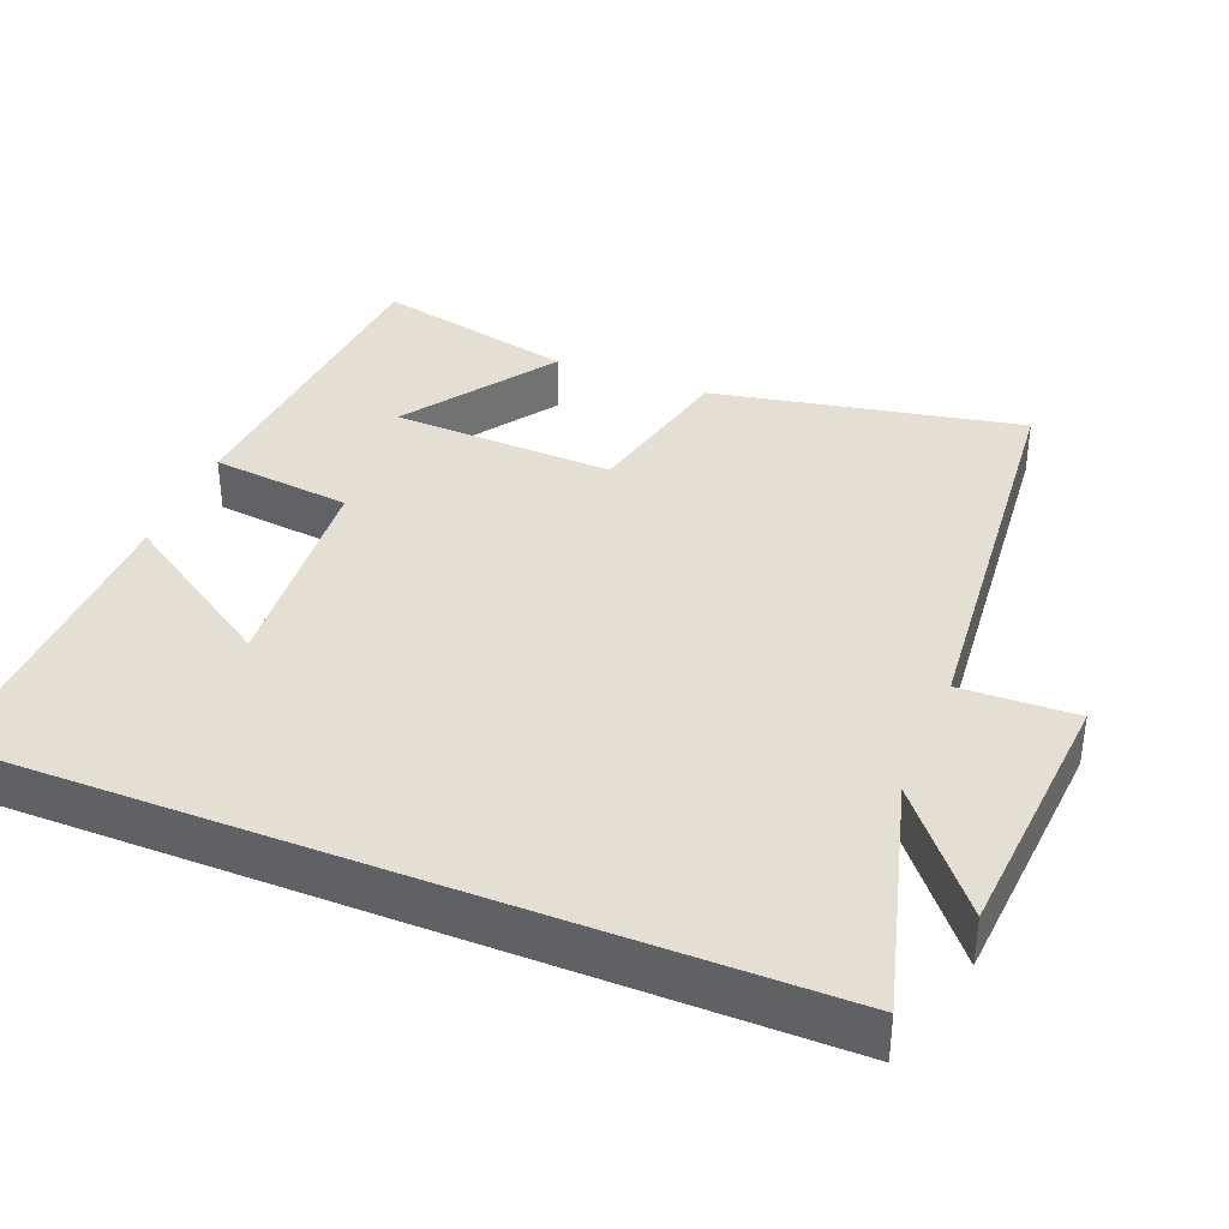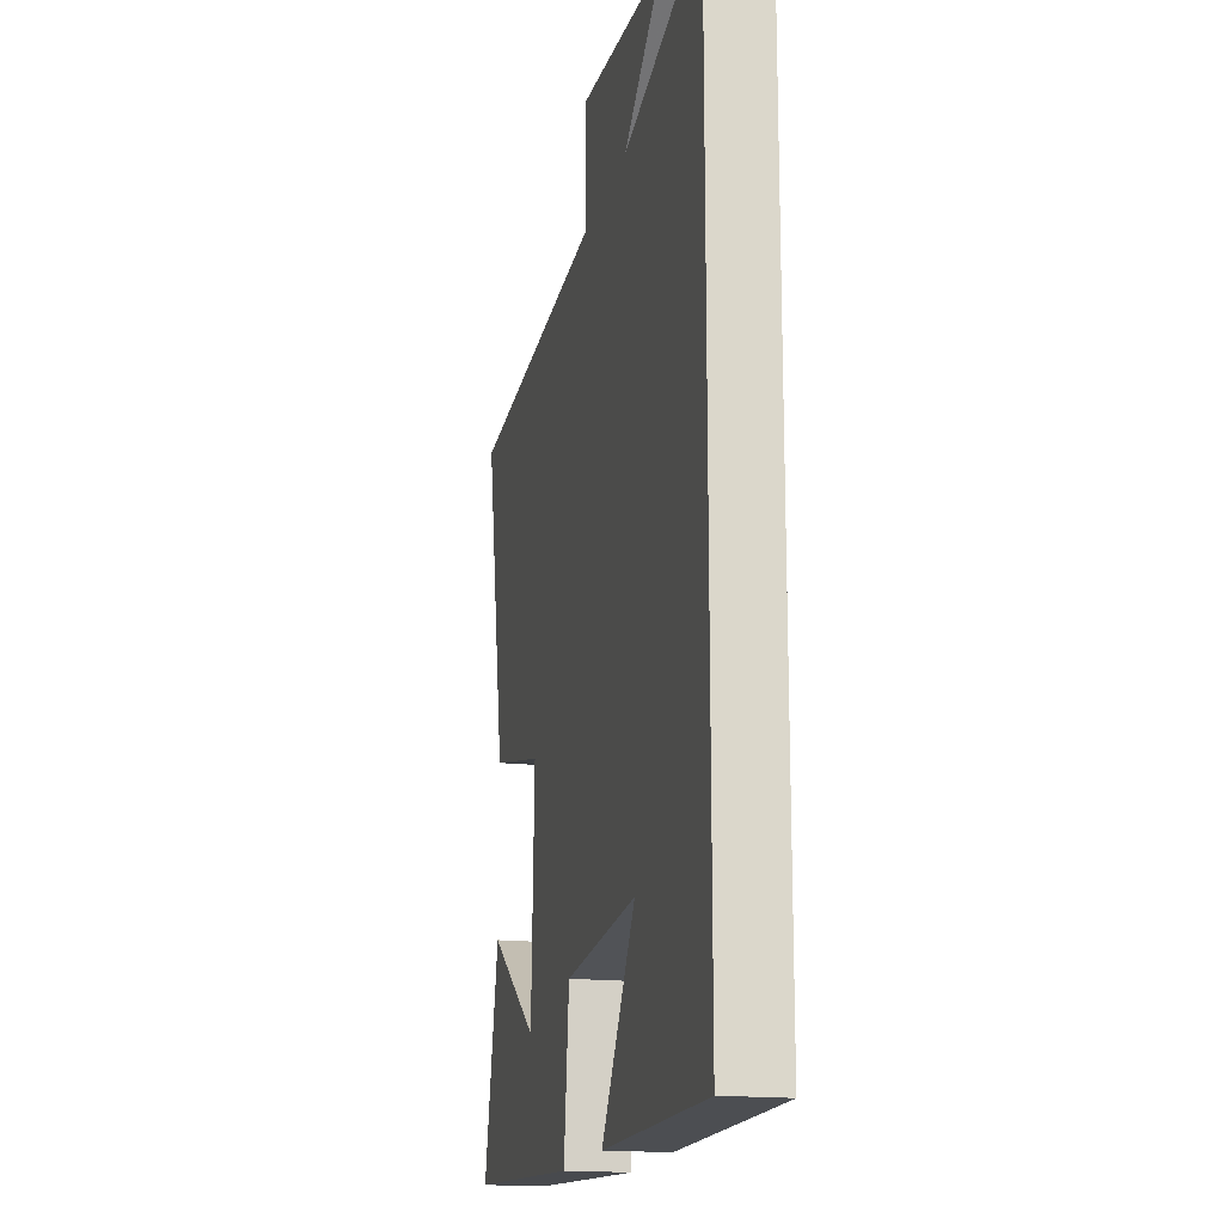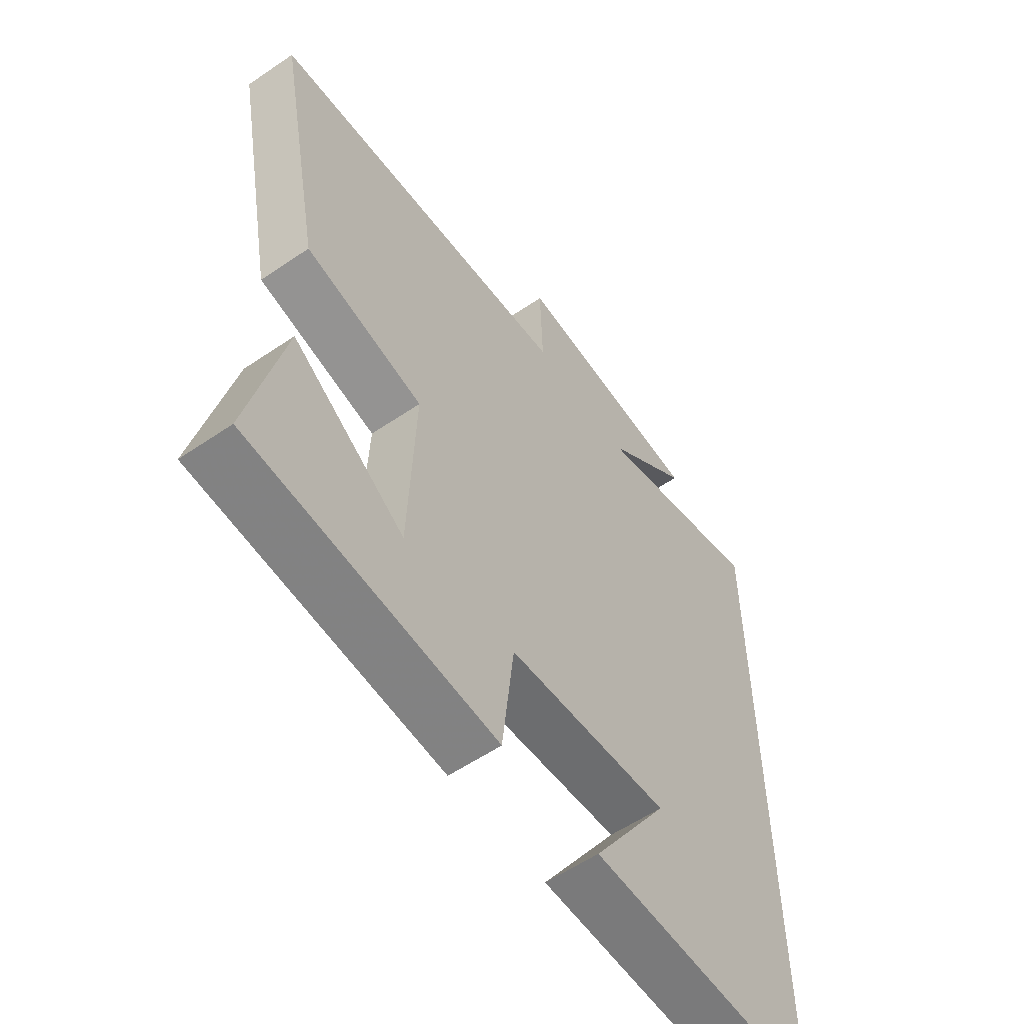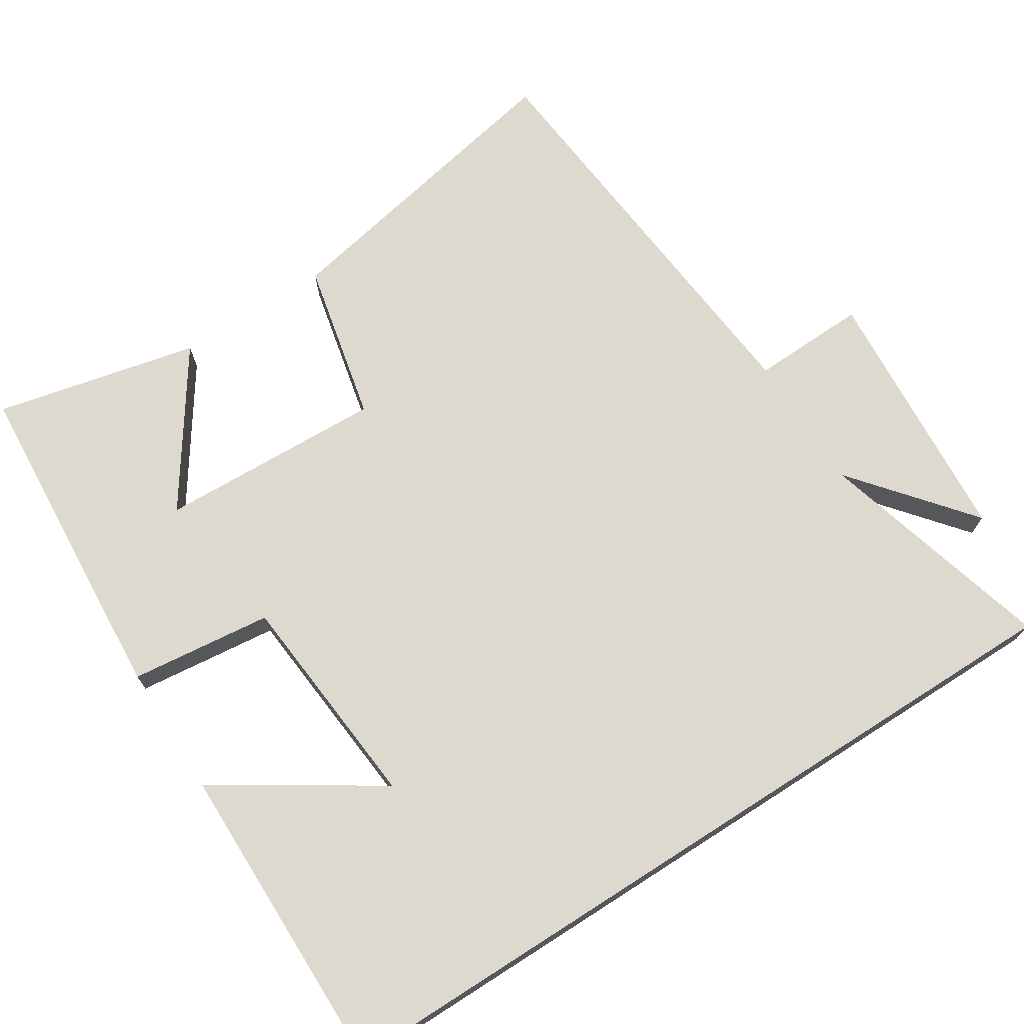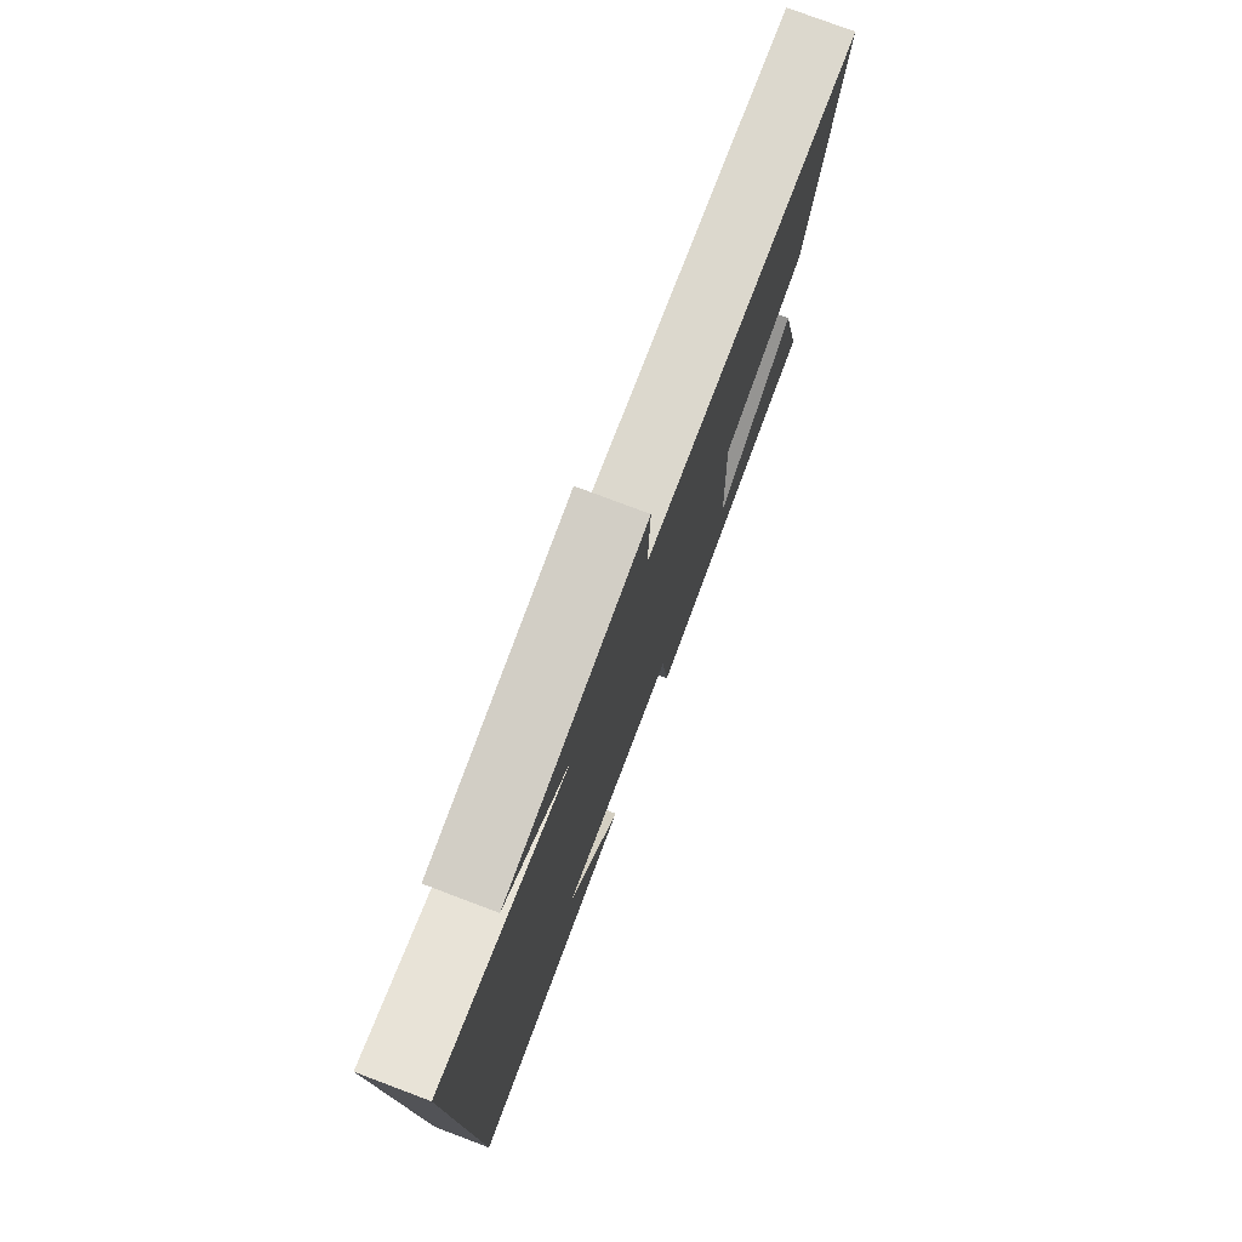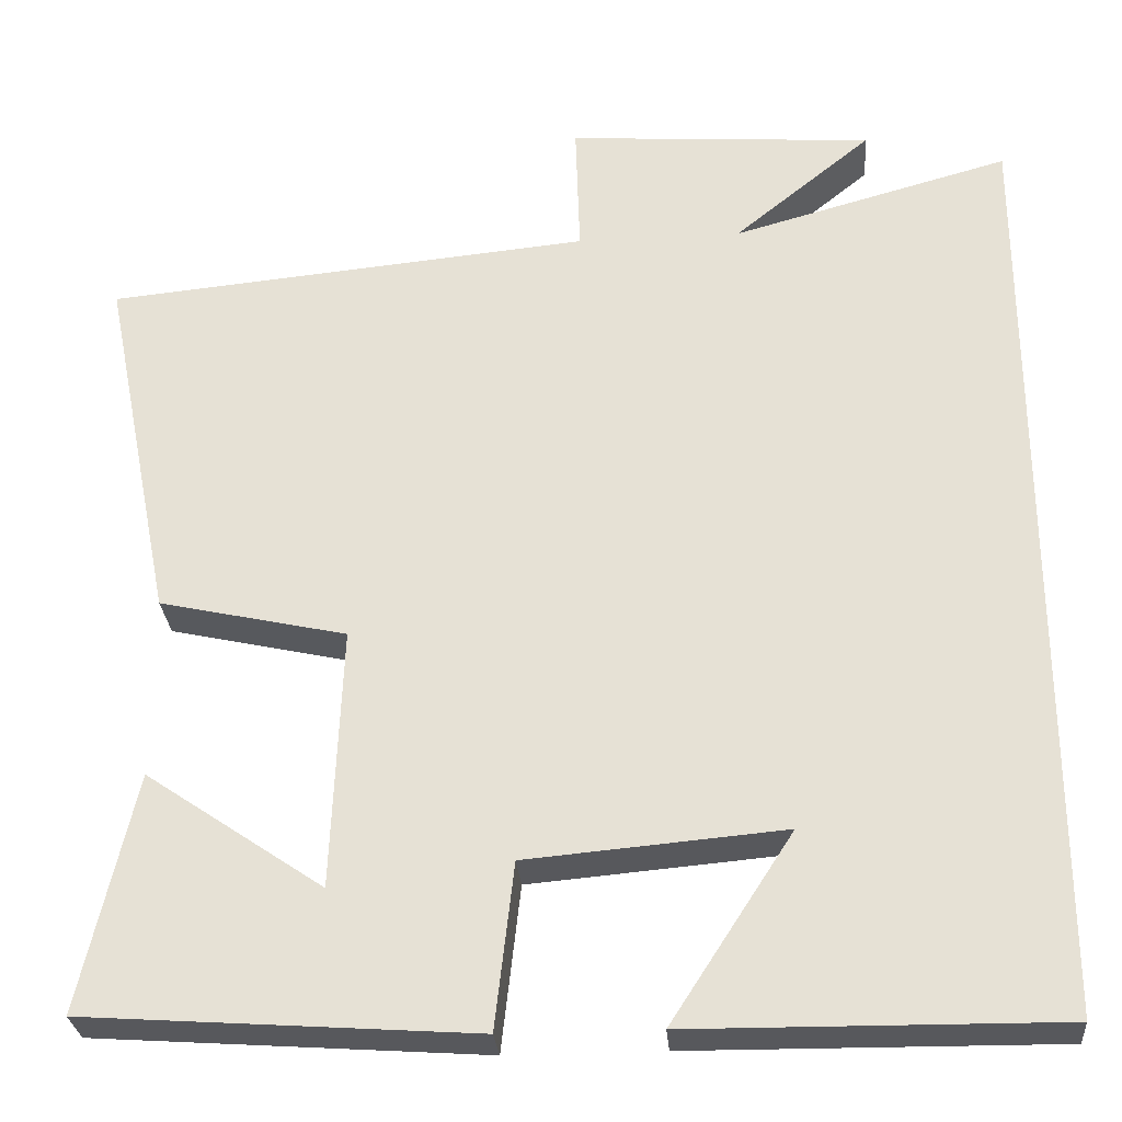
<metadata>
{"format":"obj","ext":"obj","renderer":"f3d","projection":"perspective","resolution":1024,"background":"white","views":[{"elev":37.1,"azim":-68.1,"up":"+Y"},{"elev":-17.1,"azim":-102.6,"up":"+Z"},{"elev":-57.7,"azim":125.2,"up":"+Z"},{"elev":71.8,"azim":-122.6,"up":"+Y"},{"elev":77.9,"azim":-69.4,"up":"+Z"},{"elev":-28.8,"azim":-175.3,"up":"+Z"}]}
</metadata>
<code>
v -0.5 0.07 -0.504
v -0.5 0.07 0.589
v -0.176 0.07 0.5
v -0.337 0.07 0.631
v 0.021 0.07 0.657
v 0.016 0.07 0.5
v 0.584 0.07 0.447
v 0.5 0.07 0.023
v 0.281 0.07 -0.026
v 0.293 0.07 -0.332
v 0.5 0.07 -0.191
v 0.563 0.07 -0.468
v 0.11 0.07 -0.5
v 0.088 0.07 -0.307
v -0.212 0.07 -0.281
v -0.07 0.07 -0.5
v -0.5 0 -0.504
v -0.5 0 0.589
v -0.176 0 0.5
v -0.337 0 0.631
v 0.021 0 0.657
v 0.016 0 0.5
v 0.584 0 0.447
v 0.5 0 0.023
v 0.281 0 -0.026
v 0.293 0 -0.332
v 0.5 0 -0.191
v 0.563 0 -0.468
v 0.11 0 -0.5
v 0.088 0 -0.307
v -0.212 0 -0.281
v -0.07 0 -0.5
f 15 16 1
f 12 13 14
f 10 11 12
f 10 12 14
f 9 10 14
f 6 7 8 9
f 6 9 14 15
f 3 4 5 6
f 15 1 2 3
f 3 6 15
f 17 32 31
f 30 29 28
f 28 27 26
f 30 28 26
f 30 26 25
f 25 24 23 22
f 31 30 25 22
f 22 21 20 19
f 19 18 17 31
f 31 22 19
f 1 17 18 2
f 2 18 19 3
f 3 19 20 4
f 4 20 21 5
f 5 21 22 6
f 6 22 23 7
f 7 23 24 8
f 8 24 25 9
f 9 25 26 10
f 10 26 27 11
f 11 27 28 12
f 12 28 29 13
f 13 29 30 14
f 14 30 31 15
f 15 31 32 16
f 16 32 17 1

</code>
